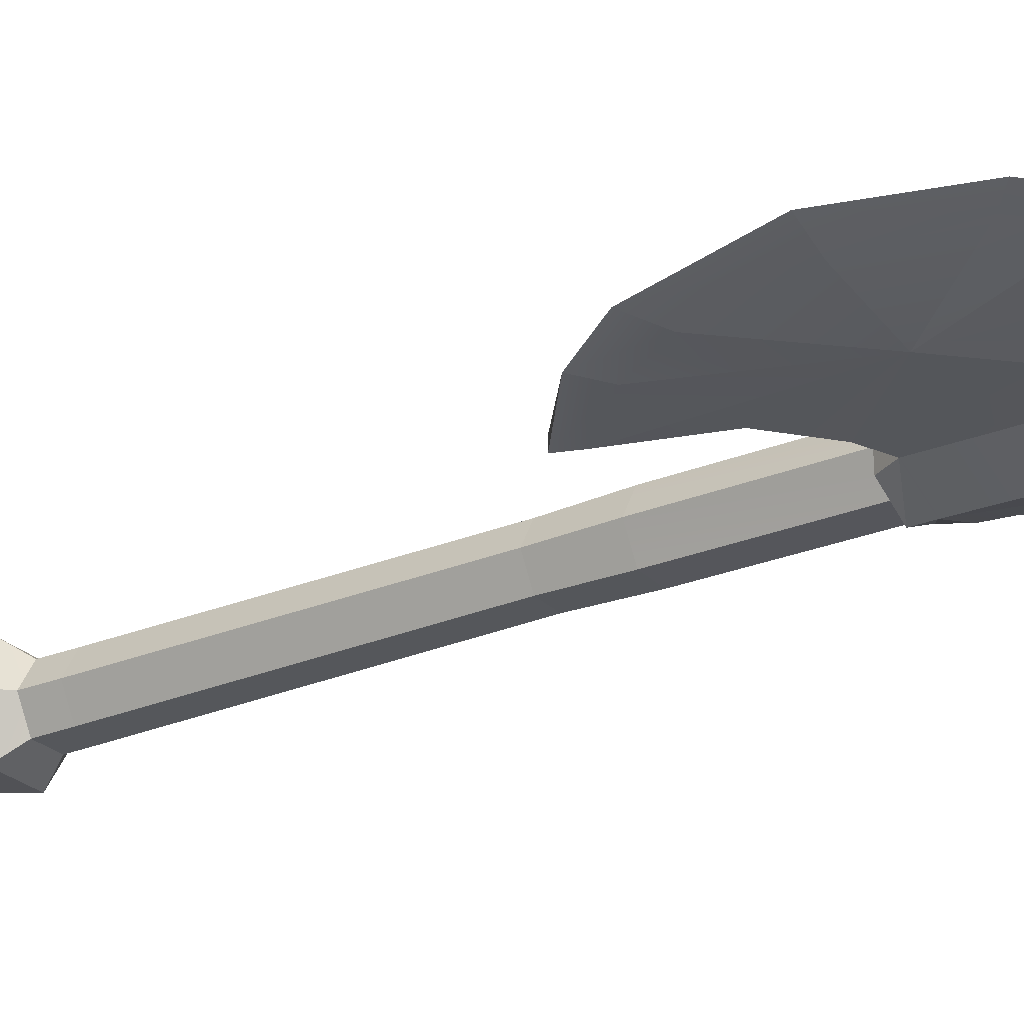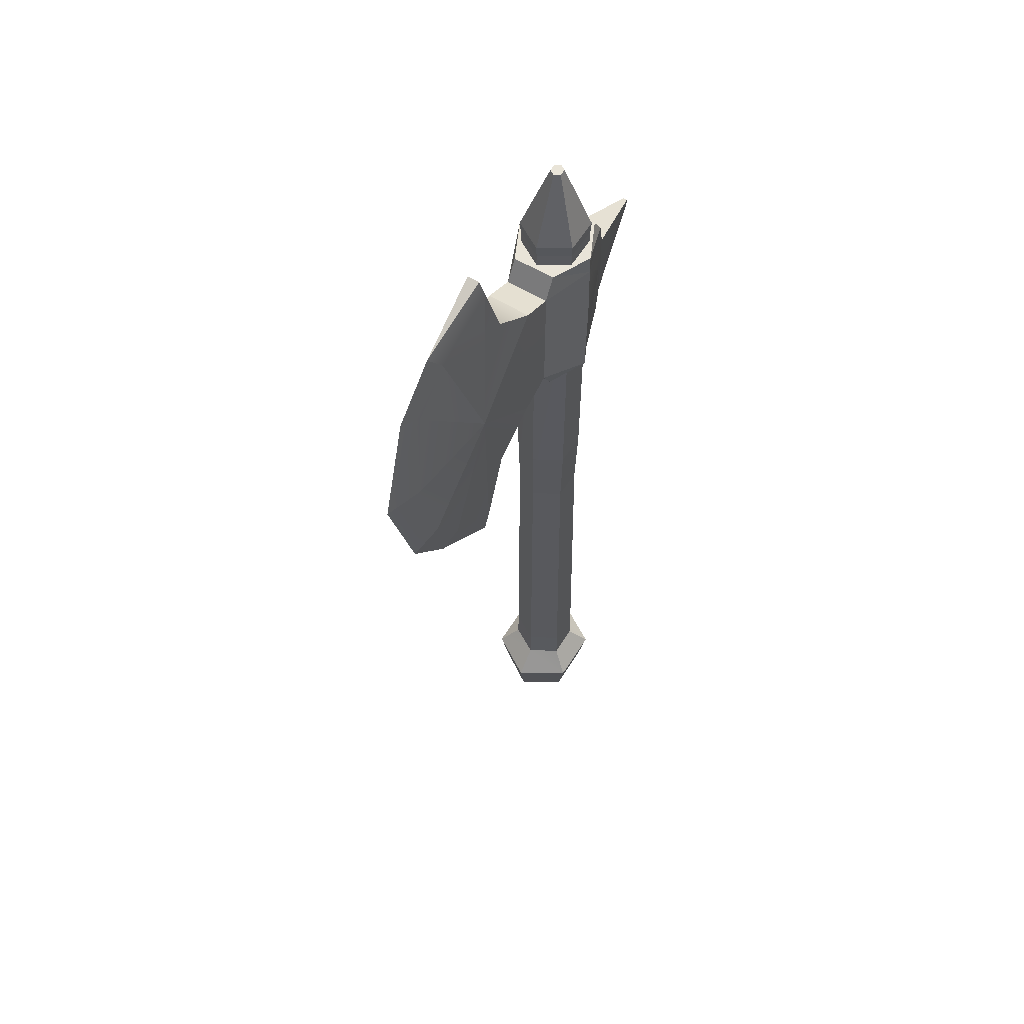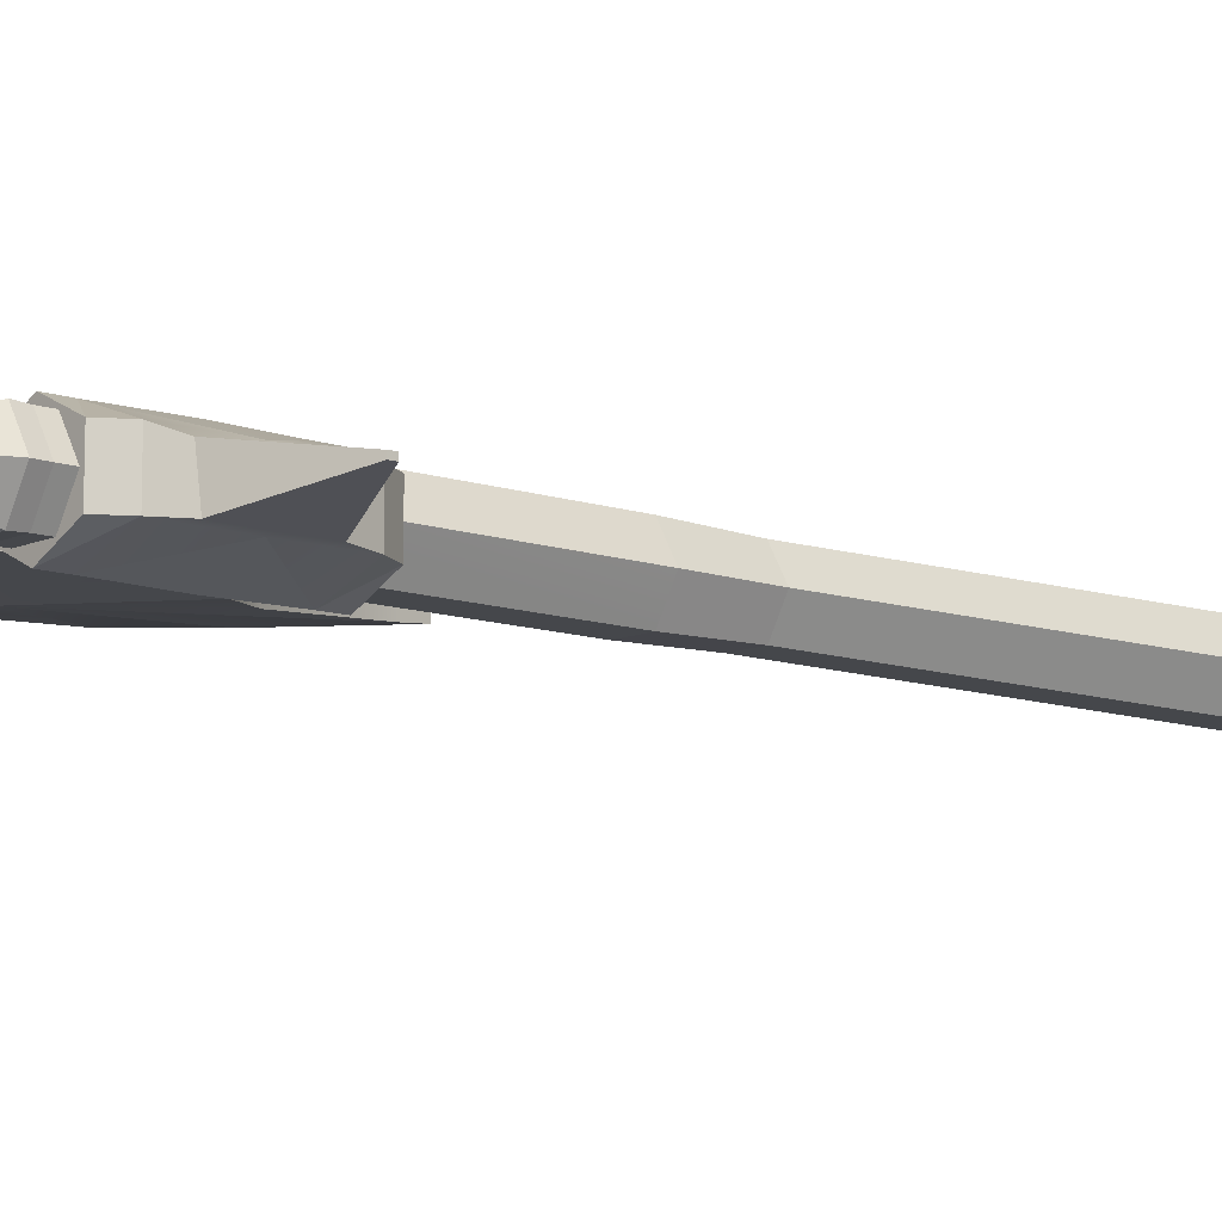
<metadata>
{"format":"obj","ext":"obj","renderer":"f3d","projection":"perspective","resolution":1024,"background":"white","views":[{"elev":-26.2,"azim":123.1,"up":"+Z"},{"elev":59.9,"azim":121.9,"up":"+Y"},{"elev":-10.2,"azim":-131.3,"up":"+Z"}]}
</metadata>
<code>
g bisontaurAxe
v 0.04488 0.6501 -0.06173
v -0.02651 0.6501 -0.06173
v 0.04255 0.4874 -0.0577
v -0.02418 0.4874 -0.0577
v -0.02418 0.4874 -0.0577
v -0.02651 0.6501 -0.06173
v -0.05755 0.4874 8.903e-05
v -0.0622 0.6501 8.903e-05
v -0.05755 0.4874 8.903e-05
v -0.0622 0.6501 8.903e-05
v -0.02418 0.4874 0.05788
v -0.02651 0.6501 0.06191
v -0.02418 0.4874 0.05788
v -0.02651 0.6501 0.06191
v 0.04255 0.4874 0.05788
v 0.04488 0.6501 0.06191
v 0.04255 0.4874 0.05788
v 0.04488 0.6501 0.06191
v 0.07592 0.4874 8.903e-05
v 0.08057 0.6501 8.903e-05
v 0.07592 0.4874 8.903e-05
v 0.08057 0.6501 8.903e-05
v 0.04255 0.4874 -0.0577
v 0.04488 0.6501 -0.06173
v -0.05409 -0.5413 -0.08477
v -0.0004094 -0.5413 8.903e-05
v 0.05327 -0.5413 -0.08477
v -0.1078 -0.5413 8.903e-05
v -0.05409 -0.5413 0.08494
v 0.05327 -0.5413 0.08494
v 0.107 -0.5413 8.903e-05
v 0.06244 -0.4453 -0.1028
v 0.03618 -0.3892 -0.0633
v -0.06326 -0.4453 -0.1028
v -0.03701 -0.3892 -0.0633
v -0.1253 -0.4455 8.903e-05
v -0.06326 -0.4453 -0.1028
v -0.0736 -0.3892 8.903e-05
v -0.03701 -0.3892 -0.0633
v -0.1253 -0.4455 8.903e-05
v -0.0736 -0.3892 8.903e-05
v -0.06326 -0.4453 0.103
v -0.03701 -0.3892 0.06347
v -0.06326 -0.4453 0.103
v -0.03701 -0.3892 0.06347
v 0.06244 -0.4453 0.103
v 0.03618 -0.3892 0.06347
v 0.1245 -0.4455 8.903e-05
v 0.06244 -0.4453 0.103
v 0.07278 -0.3892 8.903e-05
v 0.03618 -0.3892 0.06347
v 0.1245 -0.4455 8.903e-05
v 0.07278 -0.3892 8.903e-05
v 0.06244 -0.4453 -0.1028
v 0.03618 -0.3892 -0.0633
v -0.03701 -0.3892 0.06347
v -0.03665 -0.3074 0.06286
v 0.03618 -0.3892 0.06347
v 0.03583 -0.3074 0.06286
v -0.0736 -0.3892 8.903e-05
v -0.07289 -0.3074 8.903e-05
v -0.03701 -0.3892 0.06347
v -0.03665 -0.3074 0.06286
v -0.03701 -0.3892 -0.0633
v -0.03665 -0.3074 -0.06268
v -0.0736 -0.3892 8.903e-05
v -0.07289 -0.3074 8.903e-05
v 0.03618 -0.3892 -0.0633
v 0.03583 -0.3074 -0.06268
v -0.03701 -0.3892 -0.0633
v -0.03665 -0.3074 -0.06268
v 0.07278 -0.3892 8.903e-05
v 0.07207 -0.3074 8.903e-05
v 0.03618 -0.3892 -0.0633
v 0.03583 -0.3074 -0.06268
v 0.03618 -0.3892 0.06347
v 0.03583 -0.3074 0.06286
v 0.07278 -0.3892 8.903e-05
v 0.07207 -0.3074 8.903e-05
v -0.00884 1.615 8.902e-05
v -0.001707 1.615 -0.01161
v -0.001707 1.615 0.01179
v 0.01256 1.615 -0.01161
v 0.01256 1.615 0.01179
v 0.01969 1.615 8.902e-05
v -0.03132 1.425 -0.0602
v -0.03229 1.453 -0.06178
v -0.06808 1.425 8.901e-05
v -0.07 1.453 8.901e-05
v -0.03132 1.425 0.06038
v -0.06808 1.425 8.901e-05
v -0.03229 1.453 0.06195
v -0.07 1.453 8.901e-05
v -0.03132 1.425 0.06038
v -0.03229 1.453 0.06195
v 0.04218 1.425 0.06038
v 0.04314 1.453 0.06195
v 0.04218 1.425 0.06038
v 0.04314 1.453 0.06195
v 0.07893 1.425 8.903e-05
v 0.08085 1.453 8.903e-05
v 0.04218 1.425 -0.0602
v 0.07893 1.425 8.903e-05
v 0.04314 1.453 -0.06178
v 0.08085 1.453 8.903e-05
v 0.04218 1.425 -0.0602
v 0.04314 1.453 -0.06178
v -0.03132 1.425 -0.0602
v -0.03229 1.453 -0.06178
v -0.07 1.453 8.901e-05
v -0.03229 1.453 -0.06178
v -0.00884 1.615 8.902e-05
v -0.001707 1.615 -0.01161
v -0.07 1.453 8.901e-05
v -0.00884 1.615 8.902e-05
v -0.03229 1.453 0.06195
v -0.001707 1.615 0.01179
v -0.03229 1.453 0.06195
v -0.001707 1.615 0.01179
v 0.04314 1.453 0.06195
v 0.01256 1.615 0.01179
v 0.08085 1.453 8.903e-05
v 0.04314 1.453 0.06195
v 0.01969 1.615 8.902e-05
v 0.01256 1.615 0.01179
v 0.08085 1.453 8.903e-05
v 0.01969 1.615 8.902e-05
v 0.04314 1.453 -0.06178
v 0.01256 1.615 -0.01161
v 0.04314 1.453 -0.06178
v 0.01256 1.615 -0.01161
v -0.03229 1.453 -0.06178
v -0.001707 1.615 -0.01161
v 0.05327 -0.5413 -0.08477
v 0.06244 -0.4453 -0.1028
v -0.05409 -0.5413 -0.08477
v -0.06326 -0.4453 -0.1028
v -0.1078 -0.5413 8.903e-05
v -0.05409 -0.5413 -0.08477
v -0.1253 -0.4455 8.903e-05
v -0.06326 -0.4453 -0.1028
v -0.1078 -0.5413 8.903e-05
v -0.1253 -0.4455 8.903e-05
v -0.05409 -0.5413 0.08494
v -0.06326 -0.4453 0.103
v -0.05409 -0.5413 0.08494
v -0.06326 -0.4453 0.103
v 0.05327 -0.5413 0.08494
v 0.06244 -0.4453 0.103
v 0.107 -0.5413 8.903e-05
v 0.05327 -0.5413 0.08494
v 0.1245 -0.4455 8.903e-05
v 0.06244 -0.4453 0.103
v 0.107 -0.5413 8.903e-05
v 0.1245 -0.4455 8.903e-05
v 0.05327 -0.5413 -0.08477
v 0.06244 -0.4453 -0.1028
v 0.04218 1.425 -0.0602
v -0.03132 1.425 -0.0602
v 0.04488 0.6501 -0.06173
v -0.02651 0.6501 -0.06173
v 0.07893 1.425 8.903e-05
v 0.04218 1.425 -0.0602
v 0.08057 0.6501 8.903e-05
v 0.04488 0.6501 -0.06173
v 0.04218 1.425 0.06038
v 0.07893 1.425 8.903e-05
v 0.04488 0.6501 0.06191
v 0.08057 0.6501 8.903e-05
v -0.03132 1.425 0.06038
v 0.04218 1.425 0.06038
v -0.02651 0.6501 0.06191
v 0.04488 0.6501 0.06191
v -0.06808 1.425 8.901e-05
v -0.03132 1.425 0.06038
v -0.0622 0.6501 8.903e-05
v -0.02651 0.6501 0.06191
v -0.03132 1.425 -0.0602
v -0.06808 1.425 8.901e-05
v -0.02651 0.6501 -0.06173
v -0.0622 0.6501 8.903e-05
v -0.07289 -0.3074 8.903e-05
v -0.05755 0.4874 8.903e-05
v -0.03665 -0.3074 0.06286
v -0.02418 0.4874 0.05788
v -0.03665 -0.3074 -0.06268
v -0.02418 0.4874 -0.0577
v -0.07289 -0.3074 8.903e-05
v -0.05755 0.4874 8.903e-05
v 0.03583 -0.3074 -0.06268
v 0.04255 0.4874 -0.0577
v -0.03665 -0.3074 -0.06268
v -0.02418 0.4874 -0.0577
v 0.07207 -0.3074 8.903e-05
v 0.07592 0.4874 8.903e-05
v 0.03583 -0.3074 -0.06268
v 0.04255 0.4874 -0.0577
v 0.03583 -0.3074 0.06286
v 0.04255 0.4874 0.05788
v 0.07207 -0.3074 8.903e-05
v 0.07592 0.4874 8.903e-05
v -0.03665 -0.3074 0.06286
v -0.02418 0.4874 0.05788
v 0.03583 -0.3074 0.06286
v 0.04255 0.4874 0.05788
v 0.006797 1.024 0.08451
v 0.006797 1.024 -0.08451
v -0.07551 1.024 0.04542
v -0.07551 1.024 -0.04542
v 0.08911 1.024 -0.04542
v 0.08911 1.024 0.04542
v 0.006797 1.21 -0.08657
v -0.1028 1.21 -0.04652
v 0.006797 1.069 -0.08451
v 0.006797 1.352 -0.08451
v -0.1028 1.21 -0.04652
v -0.1028 1.069 -0.04542
v 0.006797 1.069 -0.08451
v -0.1173 1.126 -0.04255
v -0.1173 1.21 -0.04363
v -0.1028 1.352 -0.04542
v -0.1173 1.294 -0.04255
v -0.1028 1.352 -0.04542
v -0.1028 1.21 -0.04652
v 0.006797 1.352 -0.08451
v -0.07551 1.397 0.04542
v -0.07551 1.397 -0.04542
v 0.006797 1.397 0.08451
v 0.006797 1.397 -0.08451
v 0.08911 1.397 0.04542
v 0.08911 1.397 -0.04542
v 0.006797 1.21 0.08657
v -0.1028 1.21 0.04652
v 0.006797 1.352 0.08451
v 0.006797 1.069 0.08451
v -0.1028 1.21 0.04652
v -0.1028 1.352 0.04542
v 0.006797 1.352 0.08451
v -0.1036 1.294 0.03754
v -0.1036 1.21 0.03849
v -0.1028 1.069 0.04542
v -0.1173 1.126 0.04255
v -0.1028 1.069 0.04542
v -0.1028 1.21 0.04652
v 0.006797 1.069 0.08451
v 0.1852 1.042 -0.04564
v 0.2087 1.212 -0.04687
v 0.1156 1.071 -0.04542
v 0.1156 1.21 -0.04652
v 0.1156 1.349 -0.04542
v 0.1852 1.381 -0.04564
v 0.3573 1.212 -0.04979
v 0.1852 1.381 -0.04564
v 0.1852 1.381 0.04564
v 0.1156 1.349 -0.04542
v 0.1156 1.349 0.04542
v 0.1156 1.21 0.04652
v 0.2087 1.212 0.04687
v 0.1156 1.071 0.04542
v 0.1852 1.042 0.04564
v 0.1156 1.349 0.04542
v 0.1852 1.381 0.04564
v 0.3573 1.212 0.04979
v 0.1852 1.042 0.04564
v 0.1852 1.042 -0.04564
v 0.1156 1.071 0.04542
v 0.1156 1.071 -0.04542
v 0.006797 1.21 0.08657
v 0.1156 1.21 0.04652
v 0.006797 1.069 0.08451
v 0.1156 1.071 0.04542
v 0.006797 1.352 0.08451
v 0.1156 1.349 0.04542
v 0.006797 1.21 -0.08657
v 0.1156 1.21 -0.04652
v 0.006797 1.352 -0.08451
v 0.1156 1.349 -0.04542
v 0.006797 1.069 -0.08451
v 0.1156 1.071 -0.04542
v 0.4594 0.7962 1.36e-15
v 0.3095 0.6802 -0.01285
v 0.3095 0.6802 0.01285
v 0.3095 0.6802 0.01285
v 0.3002 0.7386 0.01859
v 0.4267 0.8506 0.01603
v 0.4594 0.7962 1.36e-15
v 0.4594 0.7962 1.36e-15
v 0.4267 0.8506 0.01603
v 0.5142 0.9694 0.01927
v 0.5624 0.9297 1.648e-15
v 0.6396 1.212 1.863e-15
v 0.5624 0.9297 1.648e-15
v 0.5142 0.9694 0.01927
v 0.5577 1.212 0.02728
v 0.3095 1.608 0.01285
v 0.4725 1.541 1.397e-15
v 0.4463 1.487 0.01838
v 0.2976 1.56 0.01797
v 0.4725 1.541 1.397e-15
v 0.5714 1.446 1.673e-15
v 0.5207 1.394 0.0224
v 0.4463 1.487 0.01838
v 0.5577 1.212 0.02728
v 0.5207 1.394 0.0224
v 0.5714 1.446 1.673e-15
v 0.6396 1.212 1.863e-15
v 0.4725 1.541 1.397e-15
v 0.3095 1.608 0.01285
v 0.3095 1.608 -0.01285
v 0.3095 1.608 -0.01285
v 0.2976 1.56 -0.018
v 0.4457 1.502 -0.01634
v 0.4725 1.541 1.397e-15
v 0.5714 1.446 1.673e-15
v 0.4725 1.541 1.397e-15
v 0.4457 1.502 -0.01634
v 0.5197 1.405 -0.007913
v 0.6396 1.212 1.863e-15
v 0.5714 1.446 1.673e-15
v 0.5615 1.212 -0.02662
v 0.3095 0.6802 -0.01285
v 0.4594 0.7962 1.36e-15
v 0.4303 0.8579 -0.02194
v 0.3009 0.7341 -0.01824
v 0.4594 0.7962 1.36e-15
v 0.5624 0.9297 1.648e-15
v 0.511 0.9858 -0.02611
v 0.4303 0.8579 -0.02194
v 0.3573 1.212 -0.04979
v 0.1852 1.042 -0.04564
v 0.2673 0.9406 -0.03282
v 0.3009 0.7341 -0.01824
v 0.4303 0.8579 -0.02194
v 0.3009 0.7341 -0.01824
v 0.511 0.9858 -0.02611
v 0.4303 0.8579 -0.02194
v 0.3095 0.6802 -0.01285
v 0.3009 0.7341 -0.01824
v 0.3002 0.7386 0.01859
v 0.3095 0.6802 0.01285
v 0.3573 1.212 0.04979
v 0.2673 0.9406 0.03282
v 0.1852 1.042 0.04564
v 0.3002 0.7386 0.01859
v 0.4267 0.8506 0.01603
v 0.5142 0.9694 0.01927
v 0.2976 1.56 0.01797
v 0.3573 1.212 0.04979
v 0.2668 1.437 0.03134
v 0.1852 1.381 0.04564
v 0.2976 1.56 0.01797
v 0.4463 1.487 0.01838
v 0.5207 1.394 0.0224
v 0.4463 1.487 0.01838
v 0.3095 1.608 0.01285
v 0.2976 1.56 0.01797
v 0.2976 1.56 -0.018
v 0.3095 1.608 -0.01285
v 0.5624 0.9297 1.648e-15
v 0.6396 1.212 1.863e-15
v 0.5615 1.212 -0.02662
v 0.511 0.9858 -0.02611
v 0.006797 1.069 0.08451
v 0.006797 1.024 0.08451
v -0.1028 1.069 0.04542
v 0.006797 1.024 0.08451
v -0.07551 1.024 0.04542
v -0.1028 1.069 0.04542
v -0.1028 1.069 0.04542
v -0.07551 1.024 0.04542
v -0.1028 1.069 -0.04542
v -0.07551 1.024 -0.04542
v -0.1028 1.069 -0.04542
v -0.07551 1.024 -0.04542
v 0.006797 1.069 -0.08451
v -0.07551 1.024 -0.04542
v 0.006797 1.024 -0.08451
v 0.006797 1.069 -0.08451
v 0.006797 1.069 -0.08451
v 0.006797 1.024 -0.08451
v 0.1156 1.071 -0.04542
v 0.006797 1.024 -0.08451
v 0.08911 1.024 -0.04542
v 0.1156 1.071 -0.04542
v 0.1156 1.071 -0.04542
v 0.08911 1.024 -0.04542
v 0.1156 1.071 0.04542
v 0.08911 1.024 0.04542
v 0.1156 1.071 0.04542
v 0.08911 1.024 0.04542
v 0.006797 1.069 0.08451
v 0.08911 1.024 0.04542
v 0.006797 1.024 0.08451
v 0.006797 1.069 0.08451
v -0.1028 1.352 0.04542
v -0.07551 1.397 0.04542
v 0.006797 1.352 0.08451
v -0.07551 1.397 0.04542
v 0.006797 1.397 0.08451
v 0.006797 1.352 0.08451
v 0.006797 1.352 -0.08451
v 0.006797 1.397 -0.08451
v -0.1028 1.352 -0.04542
v 0.006797 1.397 -0.08451
v -0.07551 1.397 -0.04542
v -0.1028 1.352 -0.04542
v -0.1028 1.352 -0.04542
v -0.07551 1.397 -0.04542
v -0.1028 1.352 0.04542
v -0.07551 1.397 0.04542
v 0.1156 1.349 -0.04542
v 0.08911 1.397 -0.04542
v 0.006797 1.352 -0.08451
v 0.08911 1.397 -0.04542
v 0.006797 1.397 -0.08451
v 0.006797 1.352 -0.08451
v 0.006797 1.352 0.08451
v 0.006797 1.397 0.08451
v 0.1156 1.349 0.04542
v 0.006797 1.397 0.08451
v 0.08911 1.397 0.04542
v 0.1156 1.349 0.04542
v 0.1156 1.349 0.04542
v 0.08911 1.397 0.04542
v 0.1156 1.349 -0.04542
v 0.08911 1.397 -0.04542
v -0.2949 1.21 0.004694
v -0.2949 1.21 -0.004694
v -0.2949 1.217 -0.004573
v -0.2949 1.217 0.004573
v -0.2949 1.203 0.004573
v -0.2949 1.203 -0.004573
v -0.1028 1.352 0.04542
v -0.1036 1.294 0.03754
v -0.1173 1.294 -0.04255
v -0.1028 1.352 -0.04542
v -0.1028 1.069 -0.04542
v -0.1173 1.126 -0.04255
v -0.1173 1.126 0.04255
v -0.1028 1.069 0.04542
v -0.1036 1.21 0.03849
v -0.2949 1.21 0.004694
v -0.2949 1.217 0.004573
v -0.1036 1.294 0.03754
v -0.1173 1.126 0.04255
v -0.2949 1.203 0.004573
v -0.1036 1.294 0.03754
v -0.2949 1.217 0.004573
v -0.2949 1.217 -0.004573
v -0.1173 1.294 -0.04255
v -0.1173 1.294 -0.04255
v -0.2949 1.217 -0.004573
v -0.2949 1.21 -0.004694
v -0.1173 1.21 -0.04363
v -0.2949 1.203 -0.004573
v -0.1173 1.126 -0.04255
v -0.1173 1.126 -0.04255
v -0.2949 1.203 -0.004573
v -0.2949 1.203 0.004573
v -0.1173 1.126 0.04255
v 0.2668 1.437 0.03134
v 0.1852 1.381 0.04564
v 0.1852 1.381 -0.04564
v 0.2668 1.437 -0.03134
v 0.2976 1.56 0.01797
v 0.2976 1.56 -0.018
v 0.2673 0.9406 -0.03282
v 0.1852 1.042 -0.04564
v 0.1852 1.042 0.04564
v 0.2673 0.9406 0.03282
v 0.3009 0.7341 -0.01824
v 0.3002 0.7386 0.01859
v 0.3573 1.212 -0.04979
v 0.2668 1.437 -0.03134
v 0.1852 1.381 -0.04564
v 0.2976 1.56 -0.018
v 0.5197 1.405 -0.007913
v 0.5615 1.212 -0.02662
v 0.4457 1.502 -0.01634
v 0.3573 1.212 -0.04979
v 0.2976 1.56 -0.018
v 0.4457 1.502 -0.01634
v 0.3573 1.212 0.04979
v 0.5207 1.394 0.0224
v 0.5577 1.212 0.02728
v 0.5142 0.9694 0.01927
v 0.3573 1.212 0.04979
v 0.5577 1.212 0.02728
v 0.3002 0.7386 0.01859
v 0.4267 0.8506 0.01603
v 0.5615 1.212 -0.02662
v 0.3573 1.212 -0.04979
v 0.511 0.9858 -0.02611
g bisontaurAxe_0
f 3 2 1
f 3 4 2
f 7 6 5
f 7 8 6
f 11 10 9
f 11 12 10
f 15 14 13
f 15 16 14
f 19 18 17
f 19 20 18
f 23 22 21
f 23 24 22
f 27 26 25
f 25 26 28
f 28 26 29
f 29 26 30
f 30 26 31
f 31 26 27
f 34 33 32
f 34 35 33
f 38 37 36
f 38 39 37
f 42 41 40
f 42 43 41
f 46 45 44
f 46 47 45
f 50 49 48
f 50 51 49
f 54 53 52
f 54 55 53
f 58 57 56
f 58 59 57
f 62 61 60
f 62 63 61
f 66 65 64
f 66 67 65
f 70 69 68
f 70 71 69
f 74 73 72
f 74 75 73
f 78 77 76
f 78 79 77
f 82 81 80
f 82 83 81
f 84 83 82
f 85 83 84
f 88 87 86
f 88 89 87
f 92 91 90
f 92 93 91
f 96 95 94
f 96 97 95
f 100 99 98
f 100 101 99
f 104 103 102
f 104 105 103
f 108 107 106
f 108 109 107
f 112 111 110
f 112 113 111
f 116 115 114
f 116 117 115
f 120 119 118
f 120 121 119
f 124 123 122
f 124 125 123
f 128 127 126
f 128 129 127
f 132 131 130
f 132 133 131
f 136 135 134
f 136 137 135
f 140 139 138
f 140 141 139
f 144 143 142
f 144 145 143
f 148 147 146
f 148 149 147
f 152 151 150
f 152 153 151
f 156 155 154
f 156 157 155
f 160 159 158
f 160 161 159
f 164 163 162
f 164 165 163
f 168 167 166
f 168 169 167
f 172 171 170
f 172 173 171
f 176 175 174
f 176 177 175
f 180 179 178
f 180 181 179
f 184 183 182
f 184 185 183
f 188 187 186
f 188 189 187
f 192 191 190
f 192 193 191
f 196 195 194
f 196 197 195
f 200 199 198
f 200 201 199
f 204 203 202
f 204 205 203
f 208 207 206
f 208 209 207
f 210 206 207
f 210 211 206
f 214 213 212
f 215 212 213
f 218 217 216
f 217 219 216
f 219 220 216
f 216 220 221
f 220 222 221
f 225 224 223
f 228 227 226
f 228 229 227
f 229 228 230
f 229 230 231
f 234 233 232
f 235 232 233
f 238 237 236
f 237 239 236
f 239 240 236
f 236 240 241
f 240 242 241
f 245 244 243
f 248 247 246
f 248 249 247
f 247 249 250
f 247 250 251
f 246 247 252
f 251 252 247
f 255 254 253
f 255 256 254
f 259 258 257
f 259 260 258
f 261 257 258
f 261 258 262
f 260 263 258
f 262 258 263
f 266 265 264
f 266 267 265
f 270 269 268
f 270 271 269
f 272 268 269
f 272 269 273
f 276 275 274
f 276 277 275
f 278 274 275
f 278 275 279
f 282 281 280
f 285 284 283
f 286 285 283
f 289 288 287
f 290 289 287
f 293 292 291
f 294 293 291
f 297 296 295
f 298 297 295
f 301 300 299
f 302 301 299
f 305 304 303
f 306 305 303
f 309 308 307
f 312 311 310
f 313 312 310
f 316 315 314
f 317 316 314
f 317 319 318
f 320 317 318
f 323 322 321
f 324 323 321
f 327 326 325
f 328 327 325
f 331 330 329
f 331 329 332
f 334 329 333
f 336 329 335
f 339 338 337
f 340 339 337
f 343 342 341
f 342 344 341
f 346 341 345
f 349 348 347
f 349 350 348
f 348 352 351
f 354 348 353
f 357 356 355
f 358 357 355
f 361 360 359
f 362 361 359
f 365 364 363
f 368 367 366
f 371 370 369
f 371 372 370
f 375 374 373
f 378 377 376
f 381 380 379
f 384 383 382
f 387 386 385
f 387 388 386
f 391 390 389
f 394 393 392
f 397 396 395
f 400 399 398
f 403 402 401
f 406 405 404
f 409 408 407
f 409 410 408
f 413 412 411
f 416 415 414
f 419 418 417
f 422 421 420
f 425 424 423
f 425 426 424
f 429 428 427
f 430 429 427
f 427 428 431
f 428 432 431
f 435 434 433
f 436 435 433
f 439 438 437
f 440 439 437
f 443 442 441
f 444 443 441
f 441 442 445
f 442 446 445
f 449 448 447
f 450 449 447
f 453 452 451
f 454 453 451
f 455 453 454
f 456 455 454
f 459 458 457
f 460 459 457
f 463 462 461
f 464 463 461
f 464 461 465
f 466 464 465
f 469 468 467
f 470 469 467
f 470 467 471
f 472 470 471
f 475 474 473
f 474 476 473
f 478 473 477
f 477 480 479
f 482 473 481
f 485 484 483
f 488 487 486
f 490 487 489
f 493 492 491

</code>
